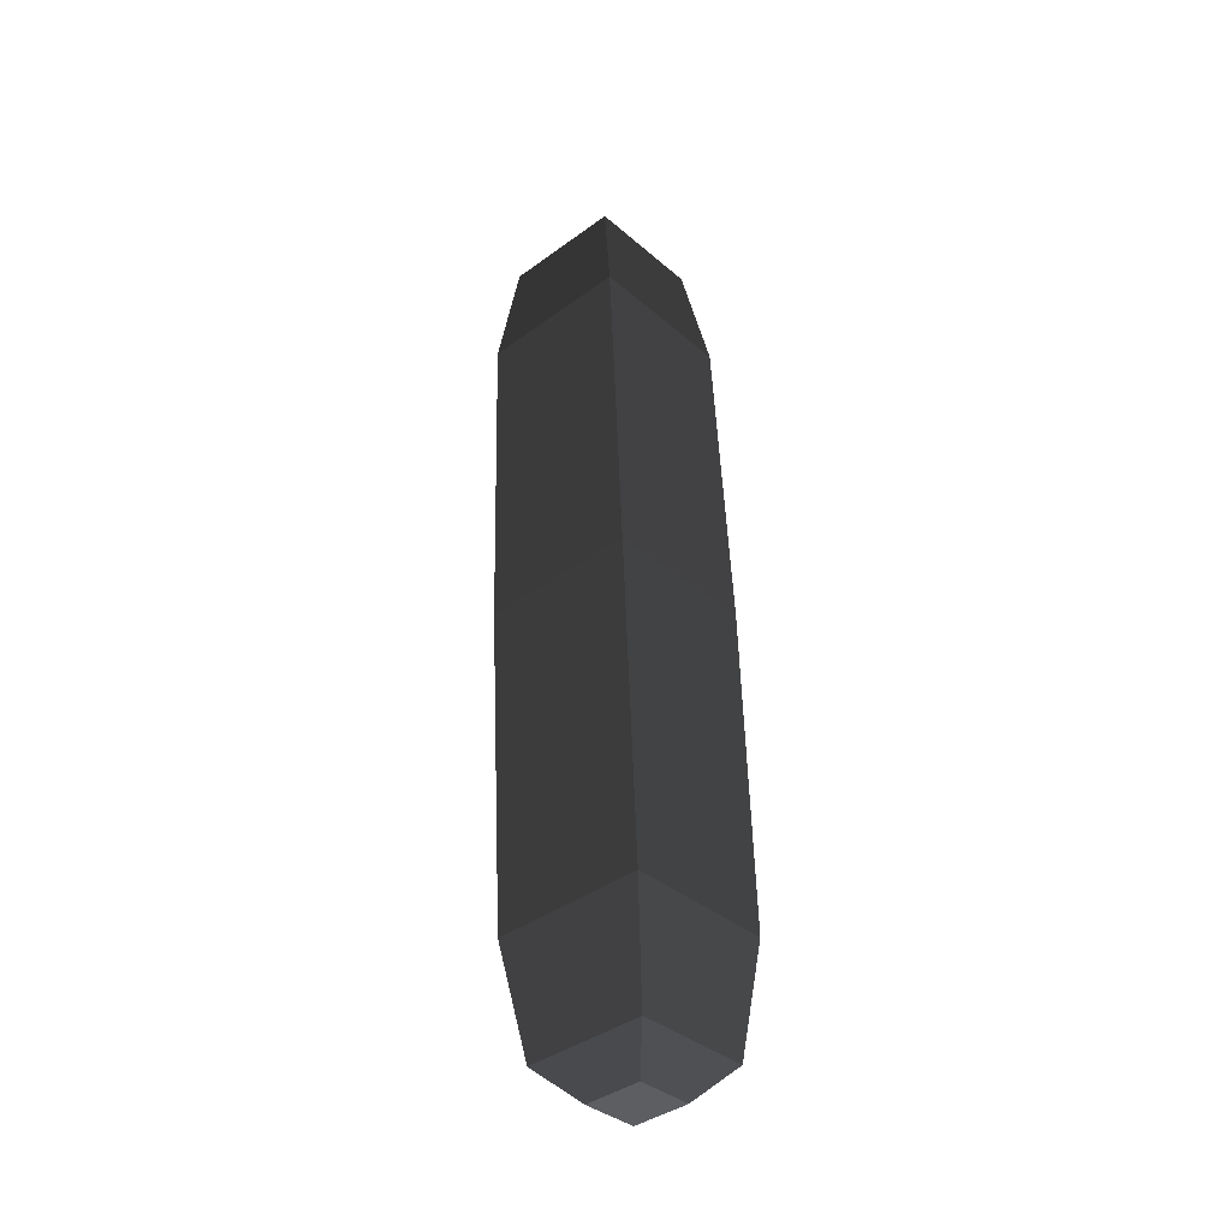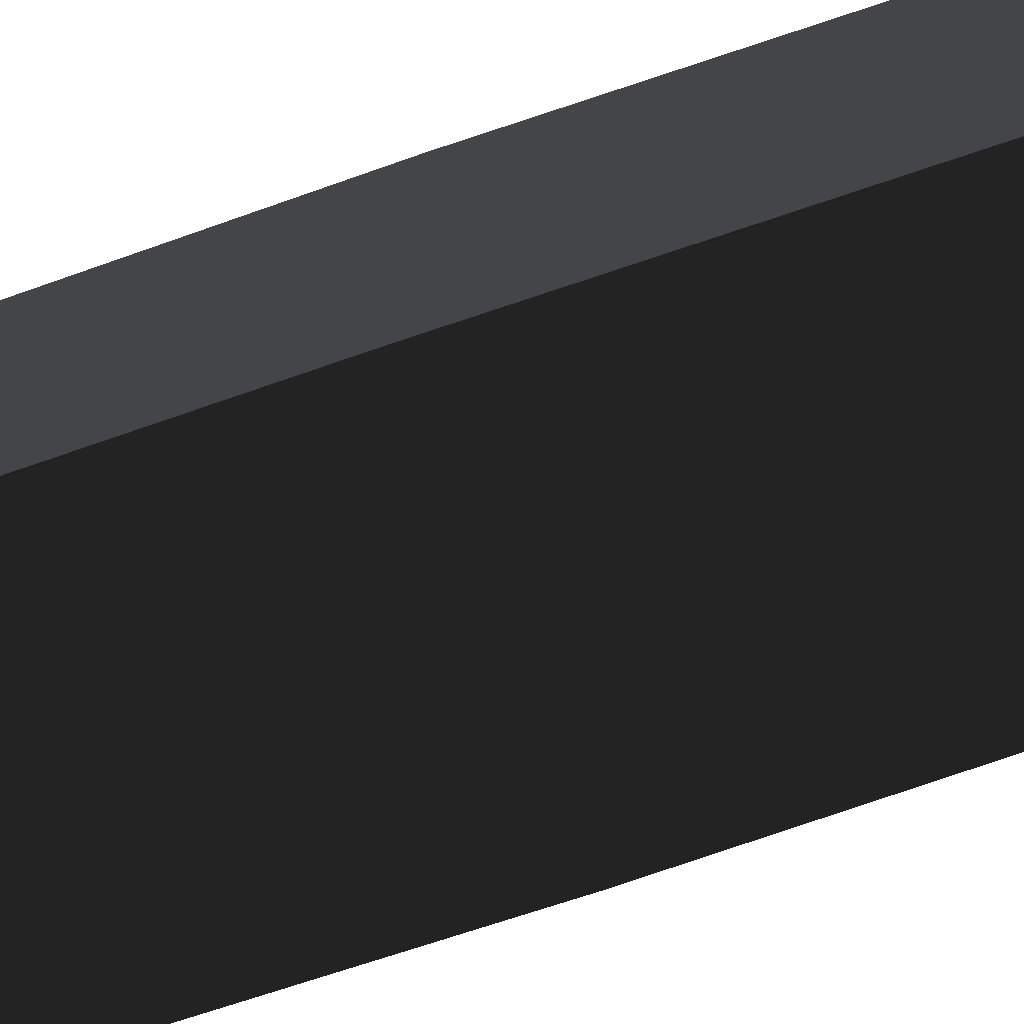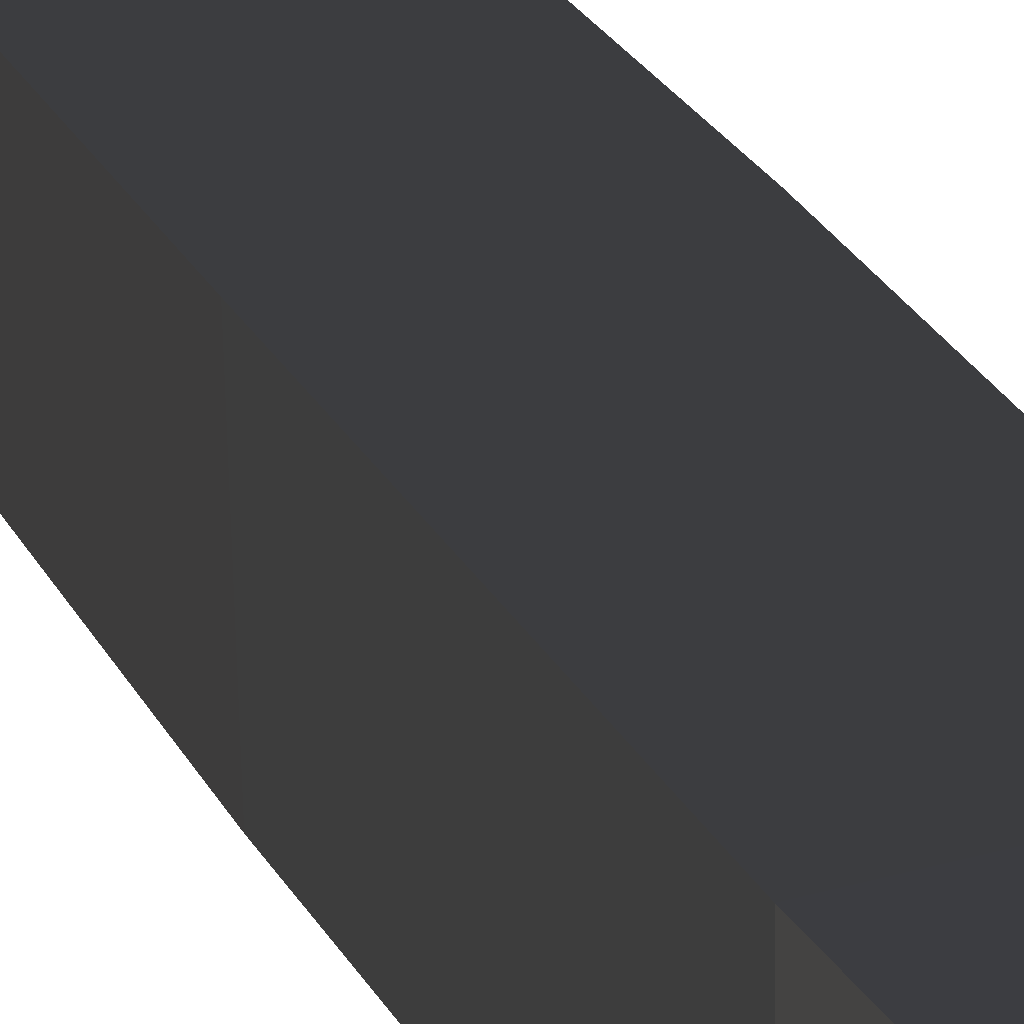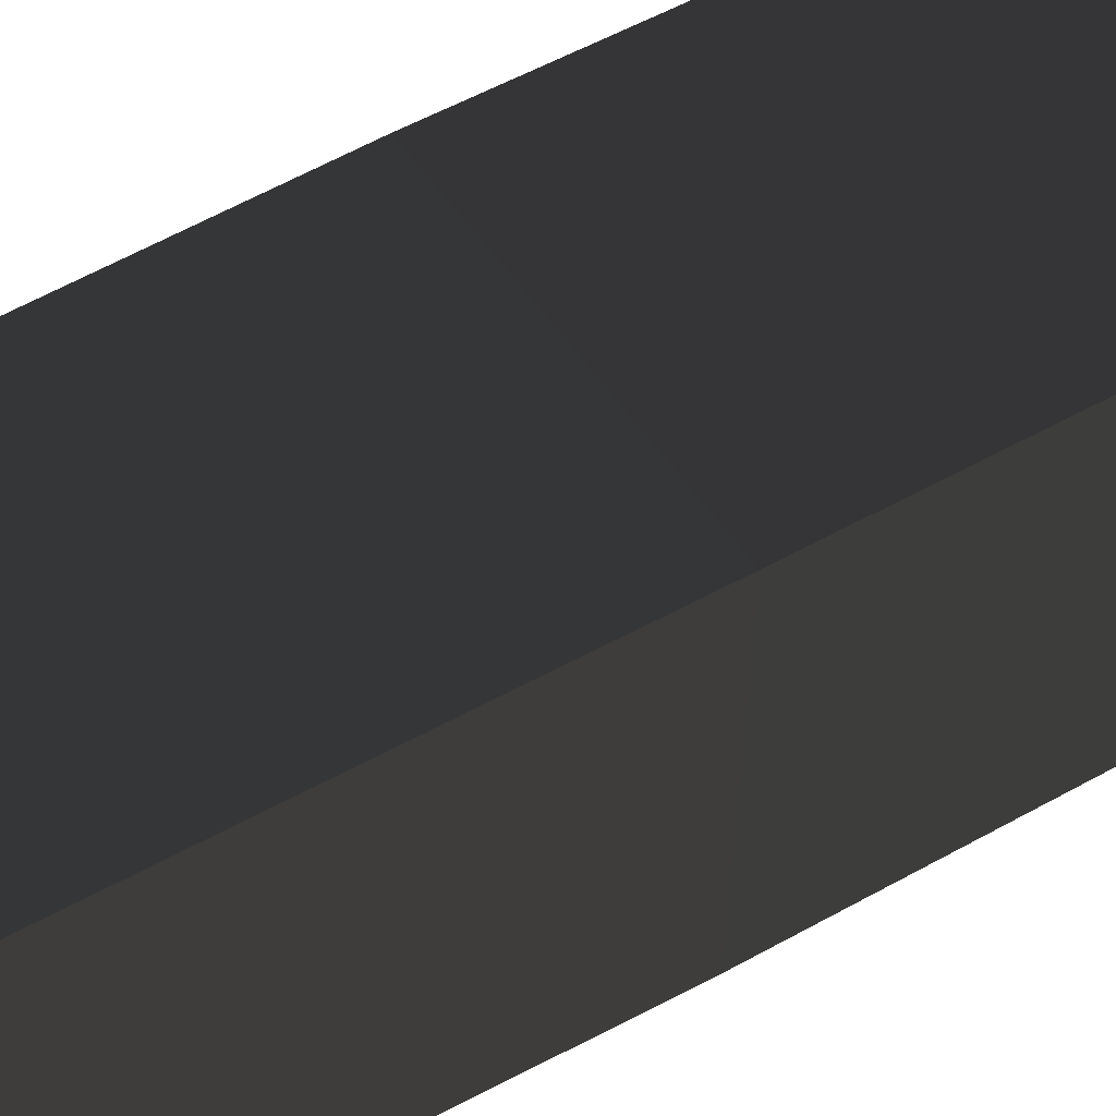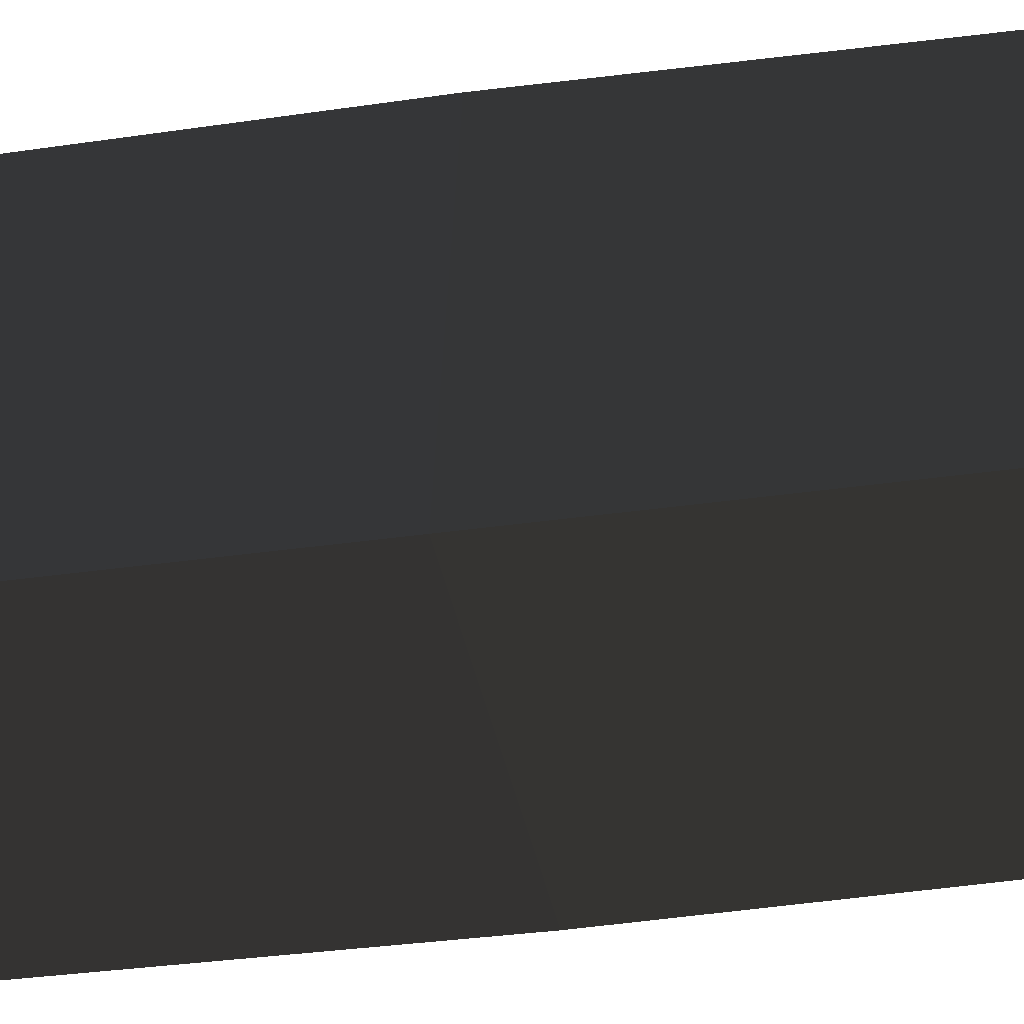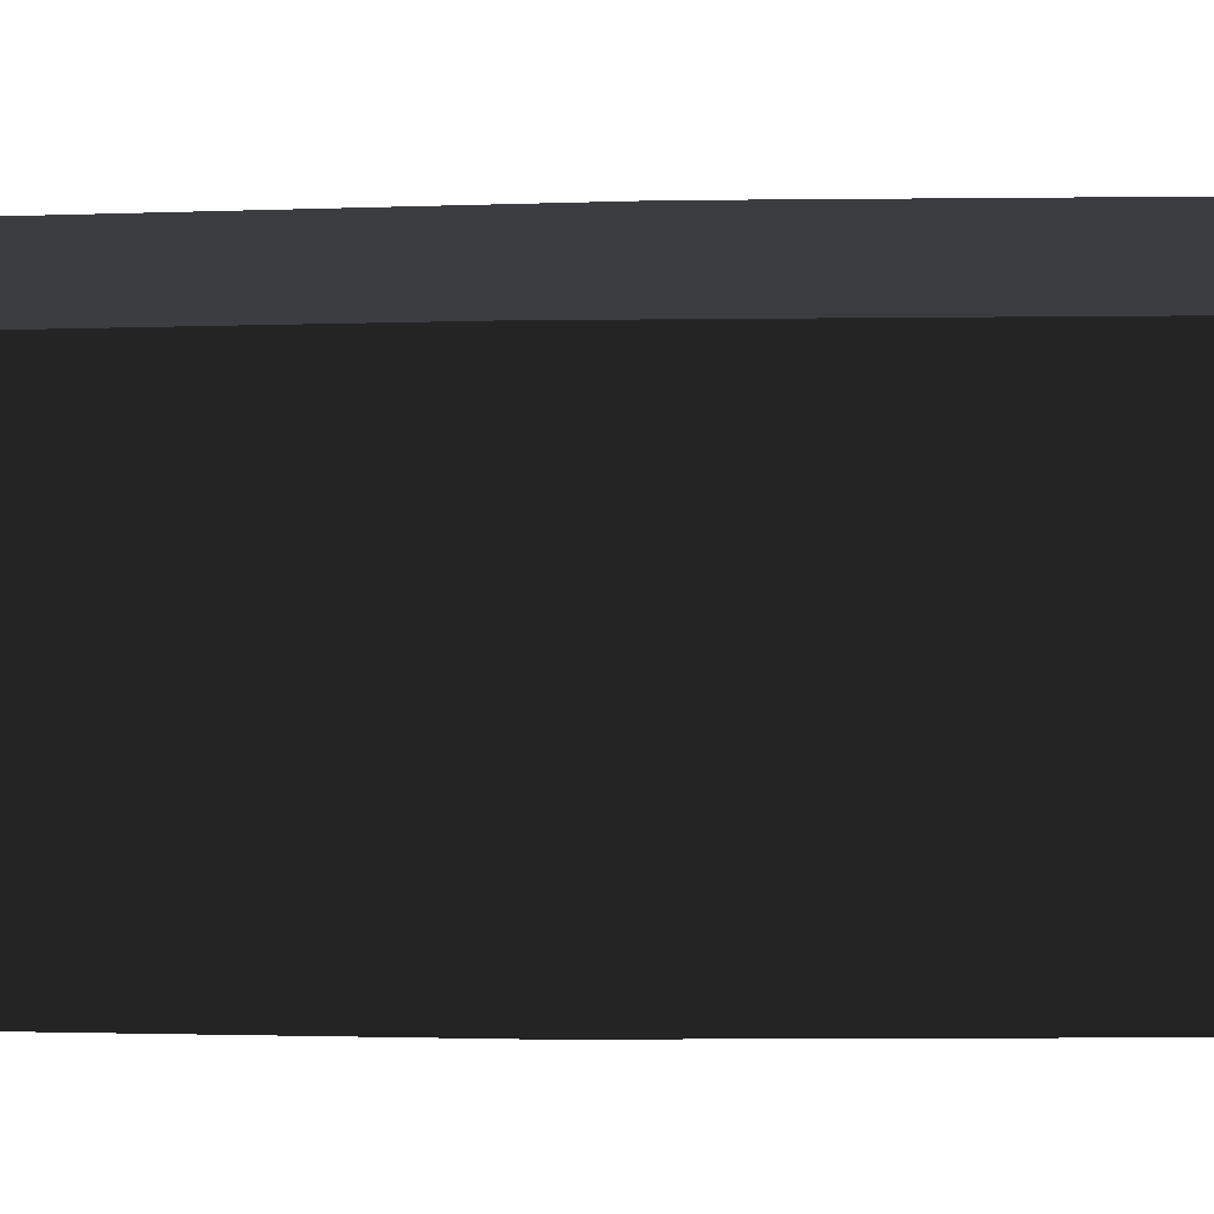
<metadata>
{"format":"obj","ext":"obj","renderer":"f3d","projection":"perspective","resolution":1024,"background":"white","views":[{"elev":-39.9,"azim":41.8,"up":"+Z"},{"elev":-70.3,"azim":-69.9,"up":"+Y"},{"elev":29.7,"azim":157.2,"up":"+Y"},{"elev":52.6,"azim":-123.3,"up":"+Y"},{"elev":-43.0,"azim":-77.8,"up":"+Y"},{"elev":12.1,"azim":102.0,"up":"+Y"}]}
</metadata>
<code>
o ../rami/model/right_hand_endeffector
v -3.052e-05 -6.541e-06 -0.0004923
v -3.905e-05 -1.791e-05 -0.0004335
v 4.032e-05 -1.804e-05 -0.0004334
v 3.2e-05 -6.641e-06 -0.0004922
v -3.117e-05 3.25e-05 -2.303e-05
v -3.949e-05 4.39e-05 -8.178e-05
v 3.988e-05 4.377e-05 -8.166e-05
v 3.135e-05 3.24e-05 -2.294e-05
v -1.49e-05 1.533e-05 -6.958e-06
v 1.497e-05 1.528e-05 -6.913e-06
v 1.493e-05 -1.456e-05 -8.411e-06
v -1.495e-05 -1.451e-05 -8.456e-06
v -3.042e-05 5.59e-05 -0.0004891
v -3.893e-05 6.136e-05 -0.0004296
v 1.578e-05 4.037e-05 -0.0005067
v -1.41e-05 4.042e-05 -0.0005068
v -1.415e-05 1.058e-05 -0.0005083
v 1.573e-05 1.053e-05 -0.0005082
v 3.976e-05 -3.55e-05 -8.564e-05
v 3.125e-05 -3.004e-05 -2.607e-05
v -3.961e-05 -3.537e-05 -8.576e-05
v -3.127e-05 -2.994e-05 -2.617e-05
v 3.209e-05 5.58e-05 -0.000489
v 4.044e-05 6.123e-05 -0.0004294
v 4.127e-05 -2.801e-05 -0.0002596
v -4.057e-05 -2.788e-05 -0.0002597
v 4.14e-05 5.374e-05 -0.0002555
v -4.045e-05 5.387e-05 -0.0002556
f 1 2 3
f 4 1 3
f 5 6 7
f 7 8 5
f 9 10 11
f 11 12 9
f 13 14 2
f 2 1 13
f 15 16 17
f 17 18 15
f 8 7 19
f 19 20 8
f 21 22 20
f 20 19 21
f 14 13 23
f 23 24 14
f 6 5 22
f 22 21 6
f 24 23 4
f 4 3 24
f 21 19 25
f 25 26 21
f 14 24 27
f 27 28 14
f 6 21 26
f 26 28 6
f 24 3 25
f 25 27 24
f 25 3 2
f 2 26 25
f 27 7 6
f 6 28 27
f 26 2 14
f 14 28 26
f 25 19 7
f 7 27 25
f 5 8 10
f 10 9 5
f 8 20 11
f 11 10 8
f 20 22 12
f 12 11 20
f 22 5 9
f 9 12 22
f 23 13 16
f 16 15 23
f 13 1 17
f 17 16 13
f 1 4 18
f 17 1 18
f 4 23 15
f 15 18 4

</code>
